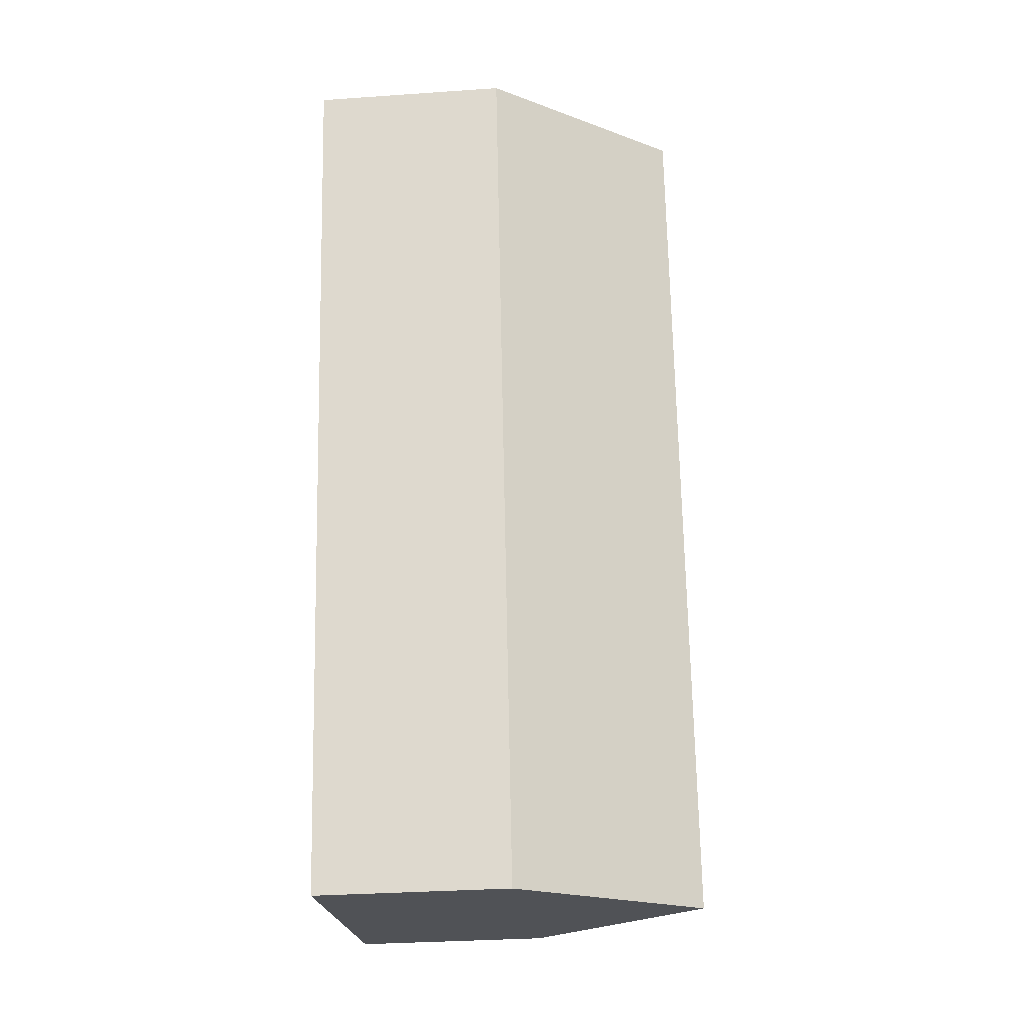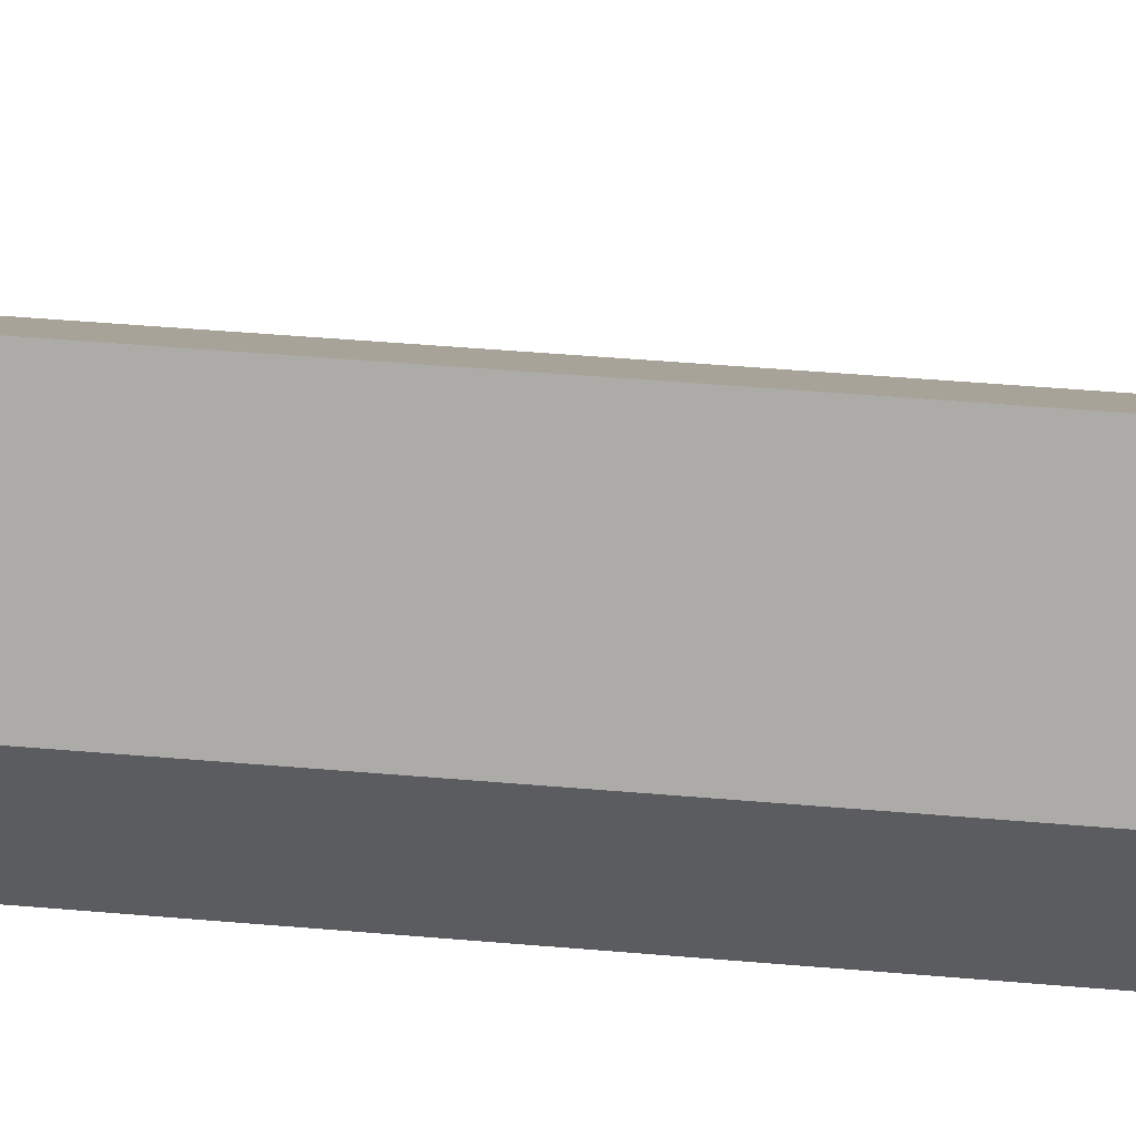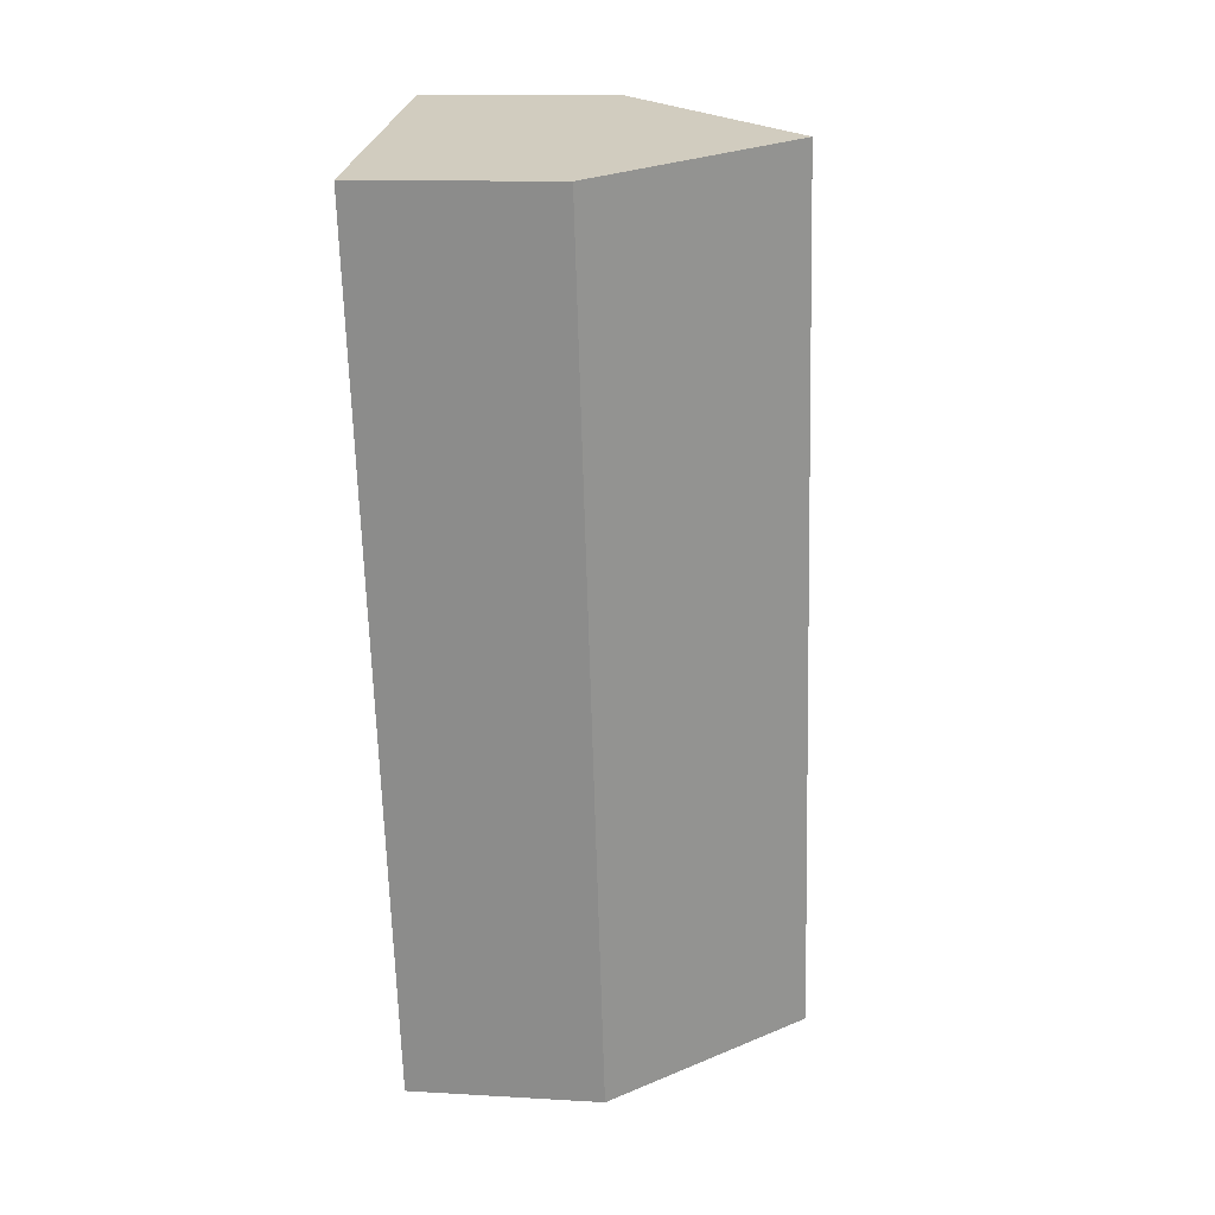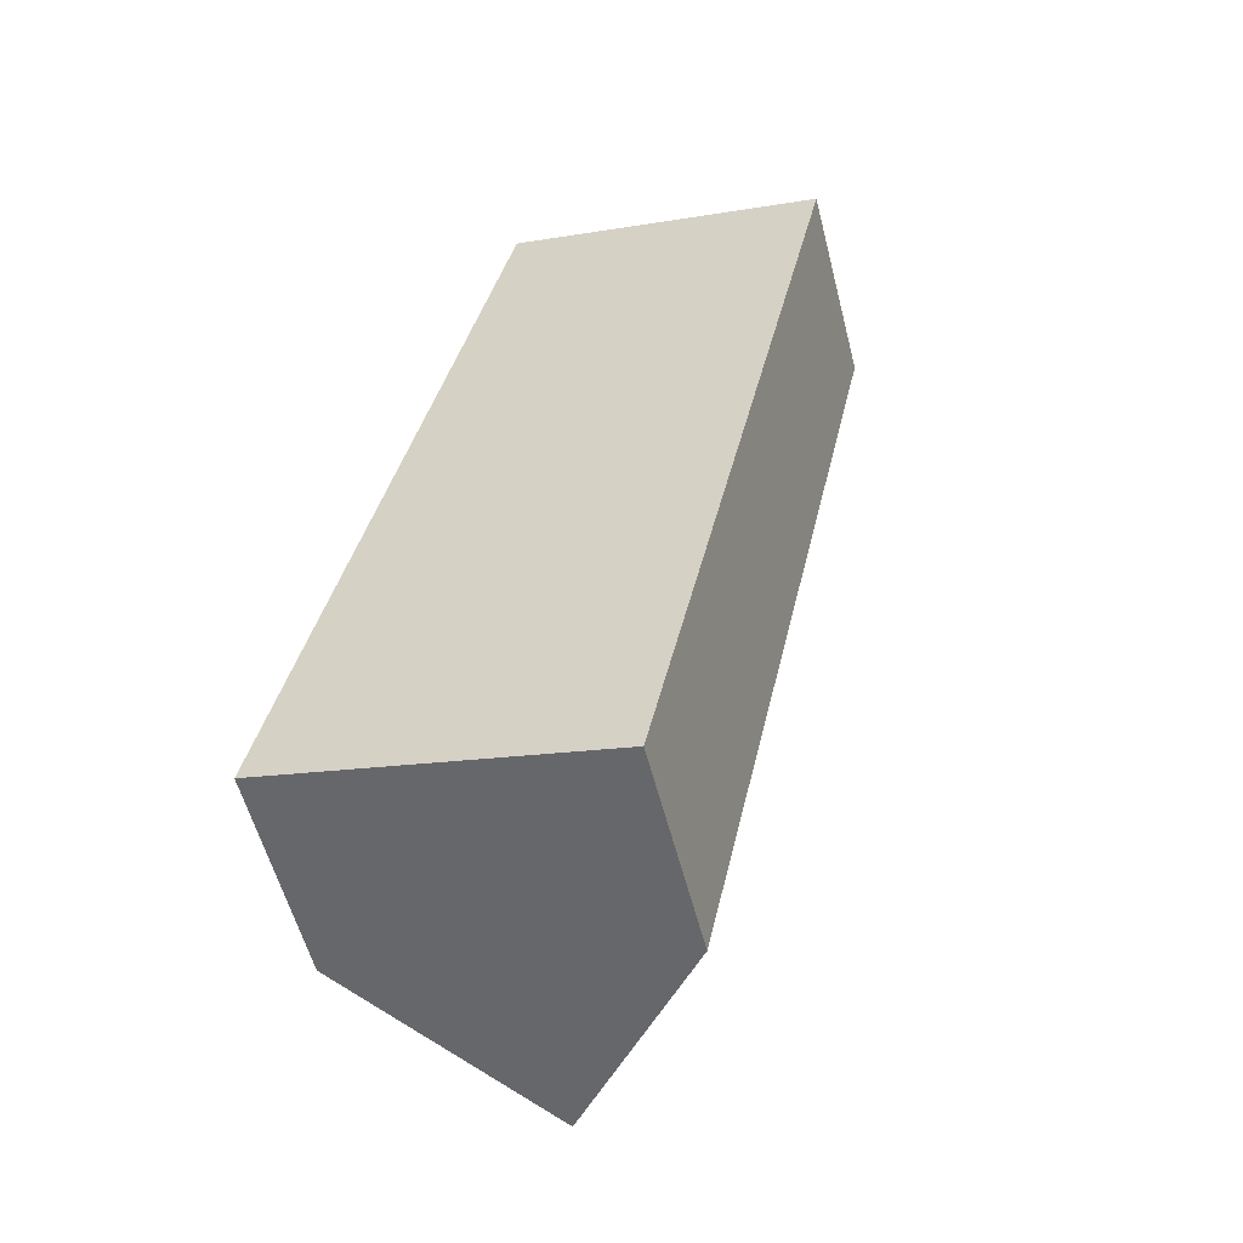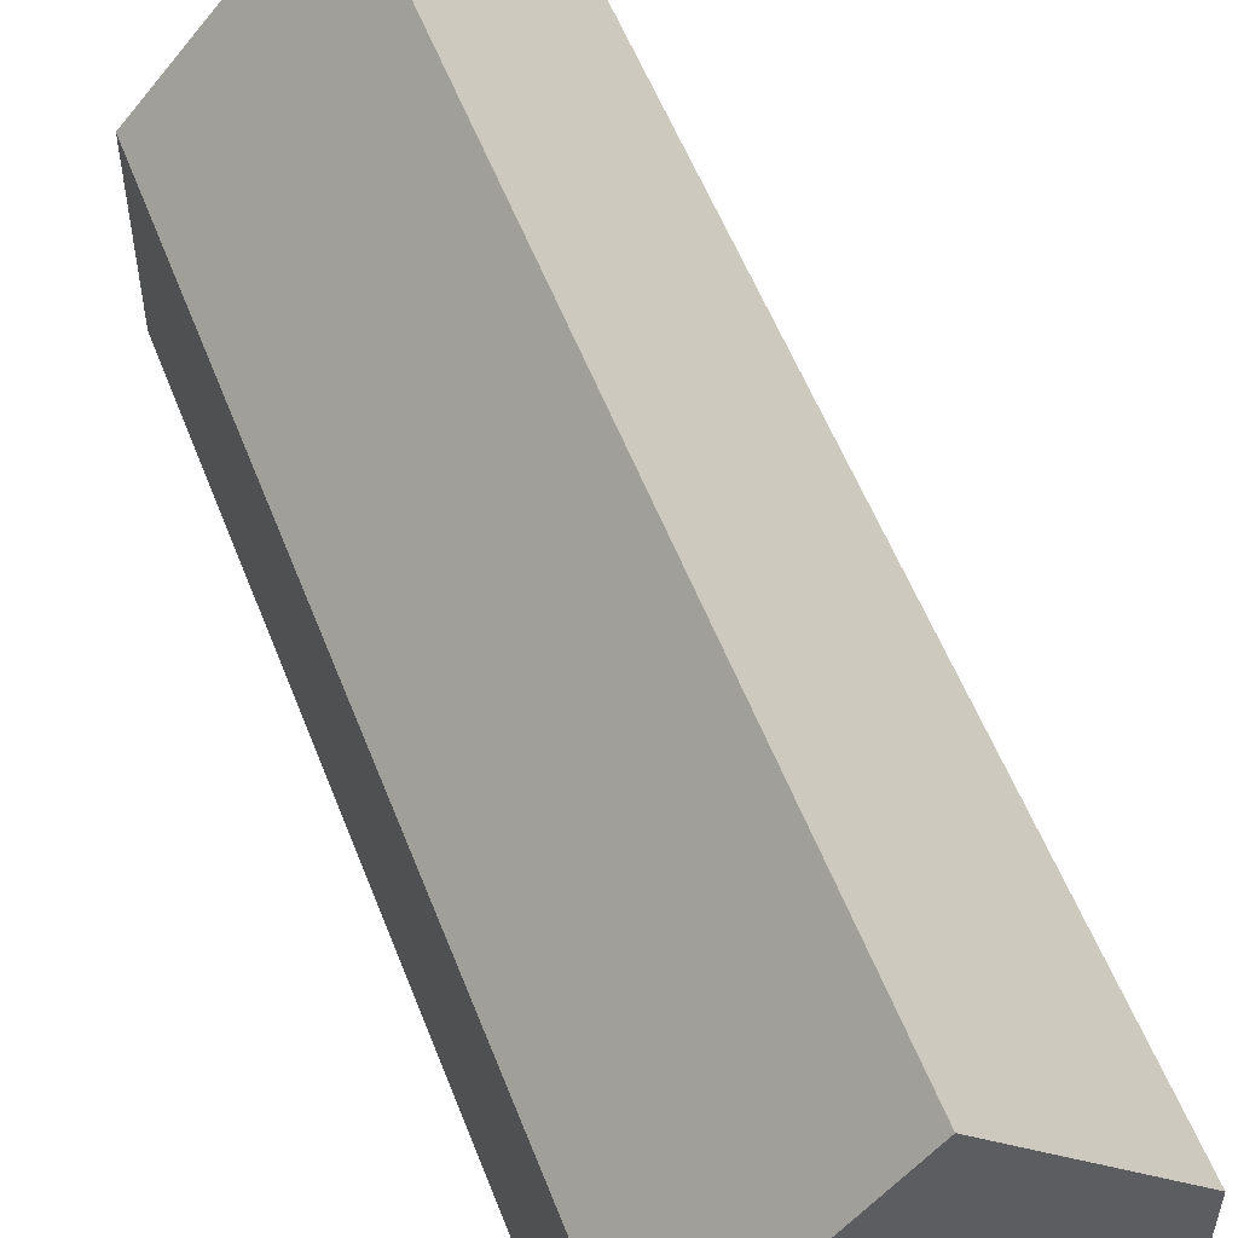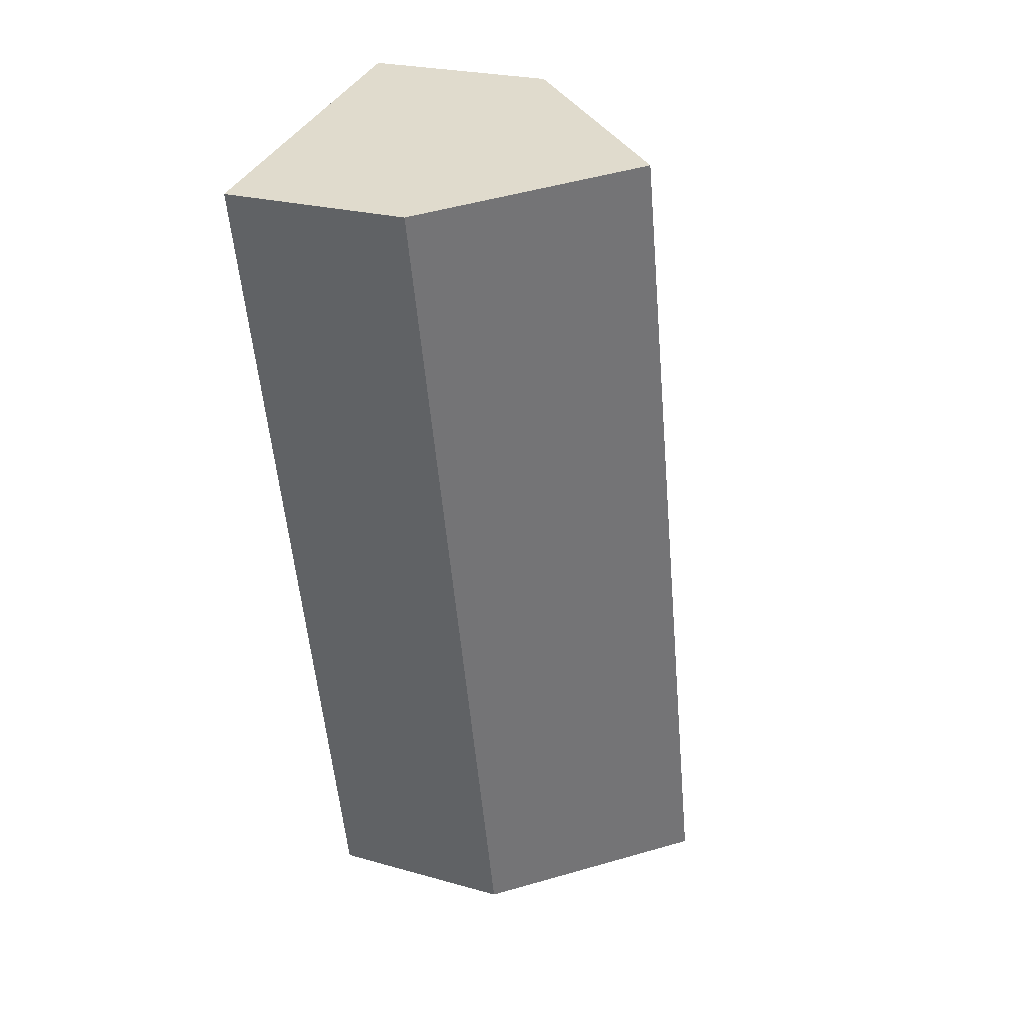
<metadata>
{"format":"obj","ext":"obj","renderer":"f3d","projection":"perspective","resolution":1024,"background":"white","views":[{"elev":-32.7,"azim":95.5,"up":"+Z"},{"elev":55.2,"azim":-73.0,"up":"+Y"},{"elev":12.4,"azim":97.8,"up":"+Z"},{"elev":-57.1,"azim":14.4,"up":"+Z"},{"elev":55.6,"azim":171.1,"up":"+Y"},{"elev":24.4,"azim":114.8,"up":"+Z"}]}
</metadata>
<code>
o BK39_500_017028_0098
v 131.8 75 -377.8
v 203.2 75 -42.8
v 144.1 145 -30.2
v 72.7 145 -365.2
v 82.21 75 -17
v 10.77 75 -352
v 131.8 0 -377.8
v 203.2 0 -42.8
v 82.21 0 -17
v 10.77 0 -352
f 5 6 4 3
f 3 4 1 2
f 2 3 5
f 6 4 1
f 7 8 9 10
f 1 7 8 2
f 2 8 9 5
f 5 9 10 6
f 6 10 7 1

</code>
